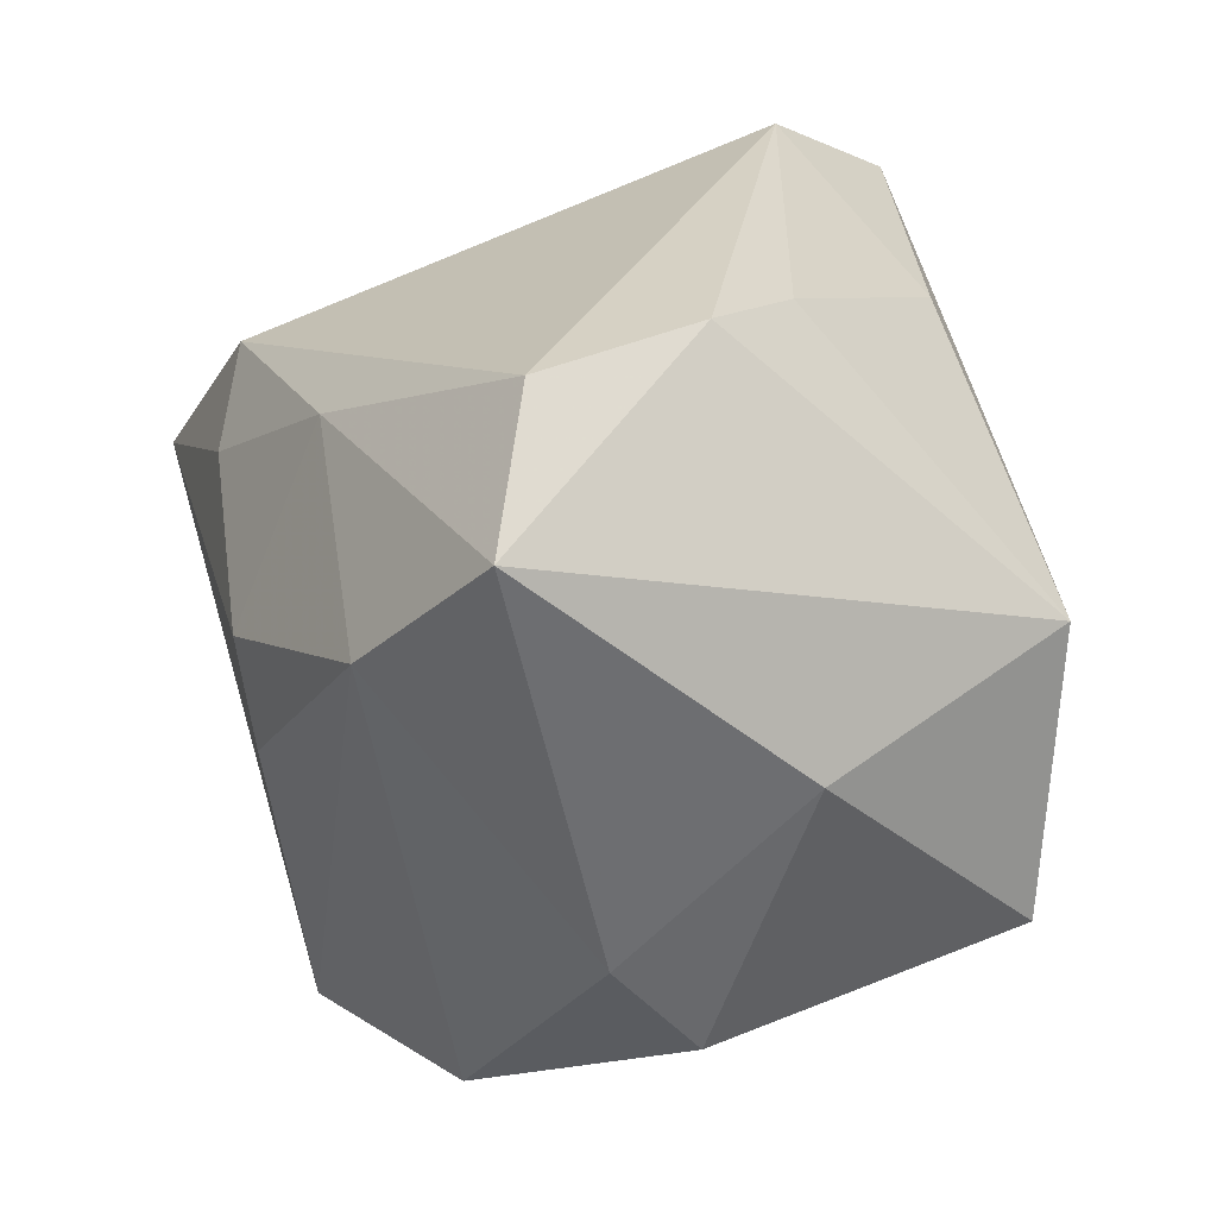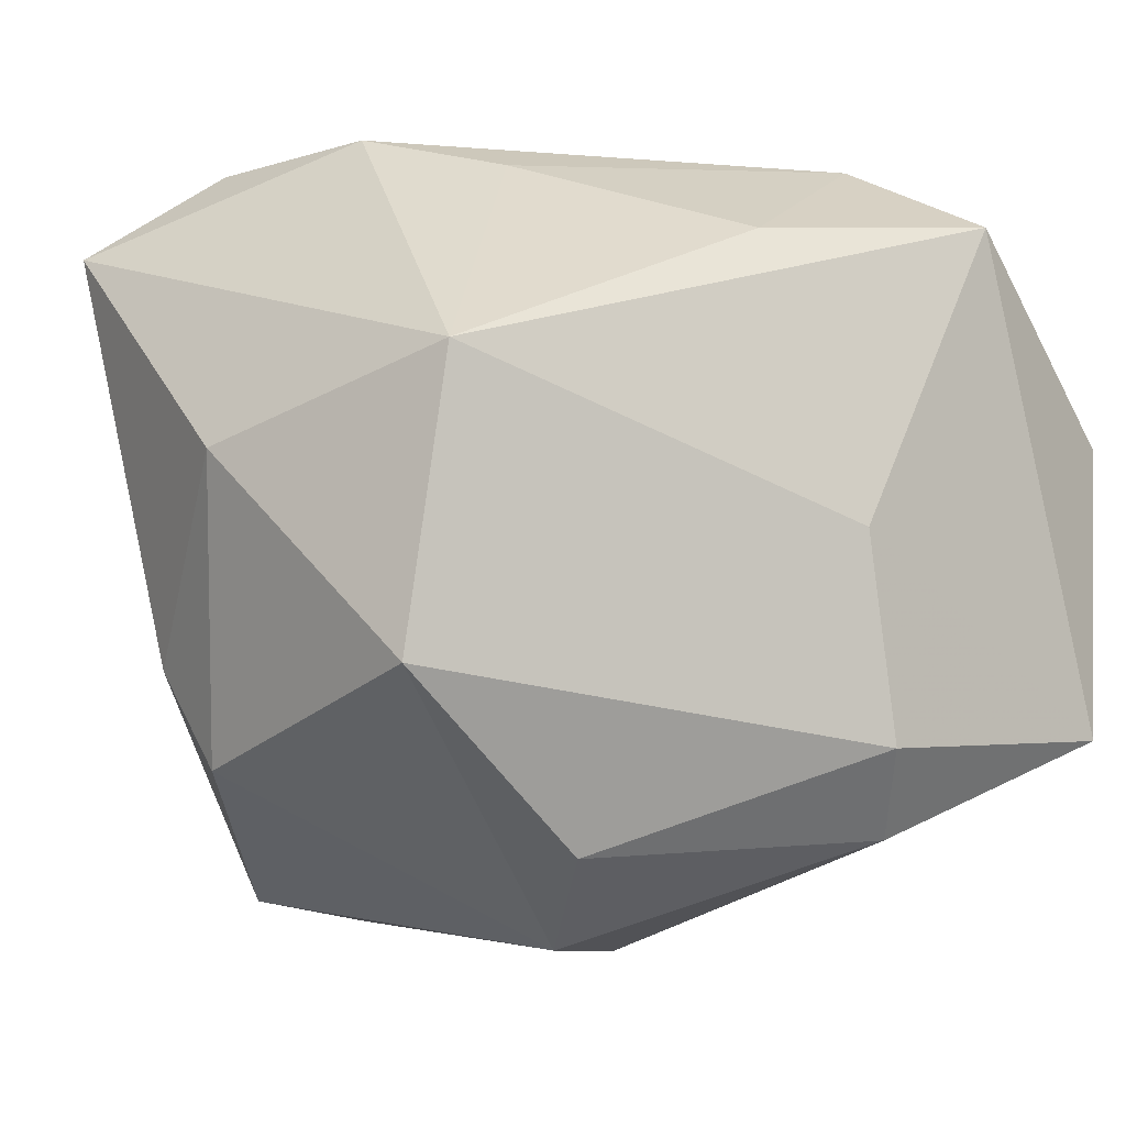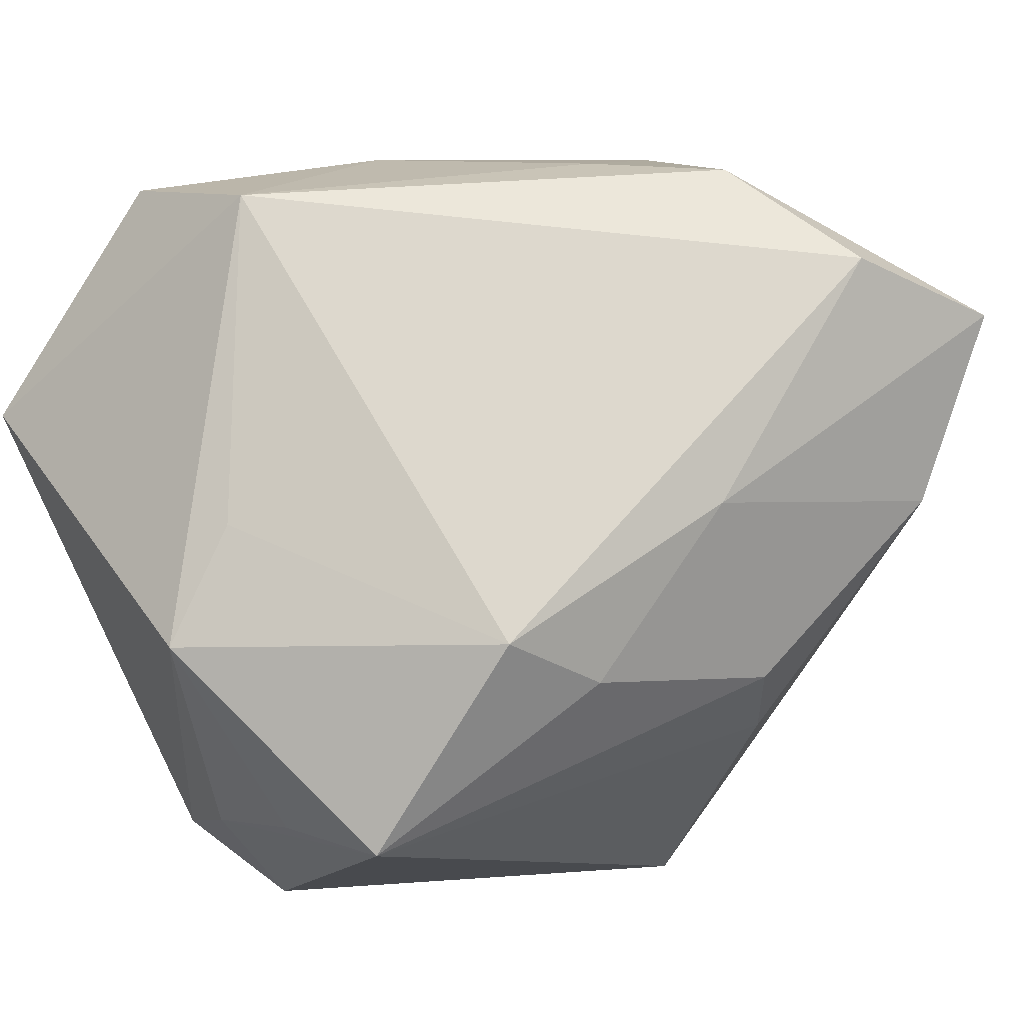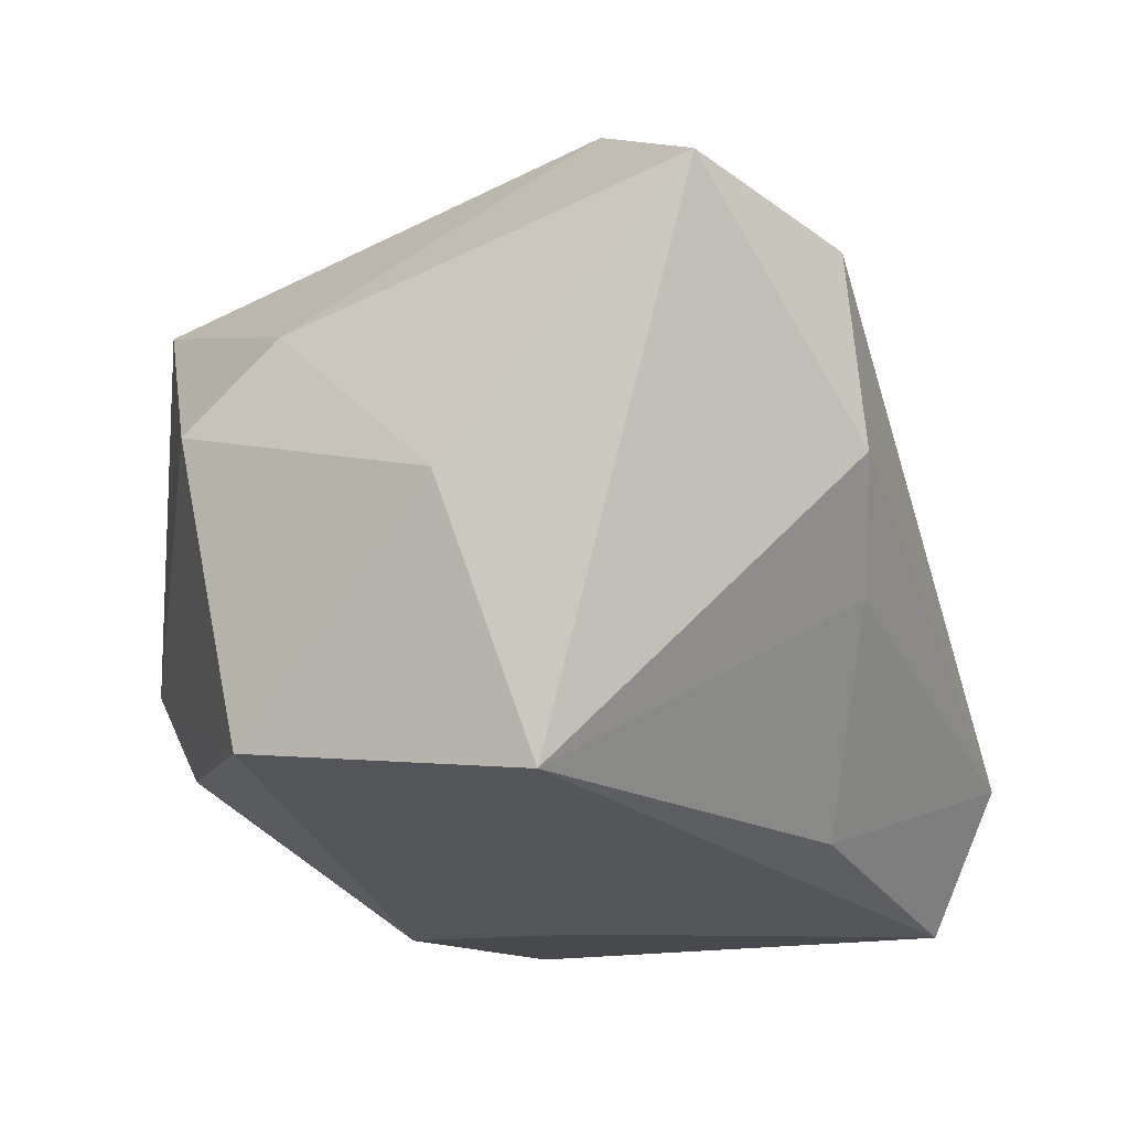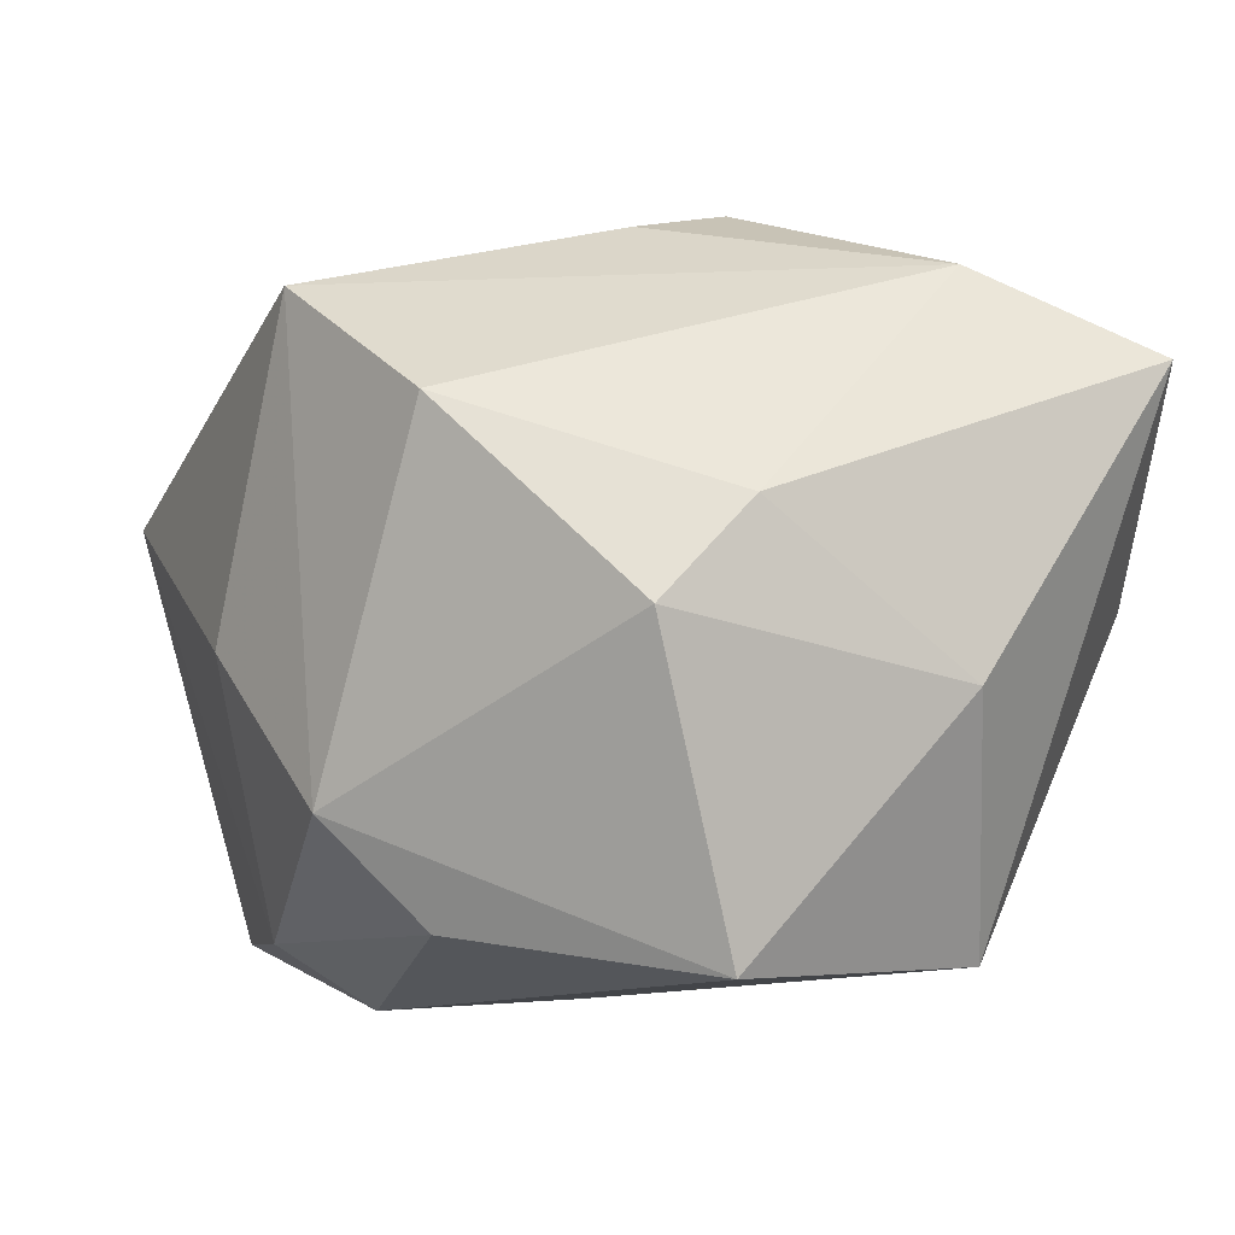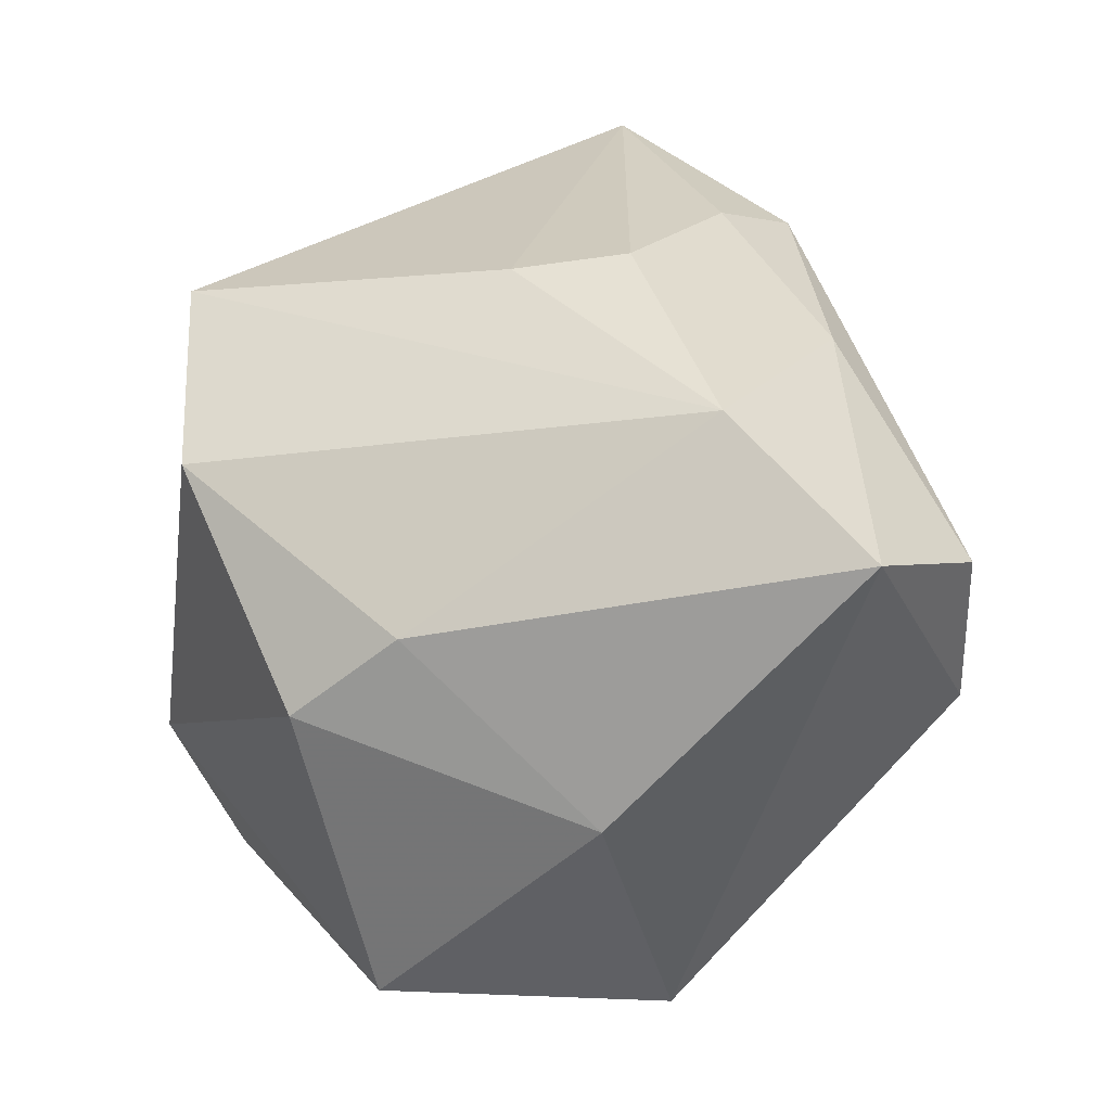
<metadata>
{"format":"obj","ext":"obj","renderer":"f3d","projection":"perspective","resolution":1024,"background":"white","views":[{"elev":27.9,"azim":70.6,"up":"+Y"},{"elev":-9.0,"azim":139.2,"up":"+Y"},{"elev":51.3,"azim":-32.6,"up":"+Y"},{"elev":-14.6,"azim":111.8,"up":"+Z"},{"elev":5.0,"azim":55.6,"up":"+Z"},{"elev":30.0,"azim":91.8,"up":"+Z"}]}
</metadata>
<code>
v -0.03646 -0.0006429 0.02153
v 0.04291 0.004877 -0.001204
v 0.03821 -0.01469 -0.02218
v 0.02943 0.03531 0.01736
v 0.003464 0.02564 -0.02704
v -0.003435 -0.0007254 -0.03297
v 0.00744 0.02453 0.02733
v -0.02 0.02884 -0.03278
v -0.007083 -0.01942 -0.03236
v -0.003251 -0.03631 -0.0001053
v 0.003206 -0.03311 0.02916
v 0.0372 -0.01208 0.0137
v -0.03937 -0.009225 0.01237
v -0.03256 0.005461 0.03196
v 0.03579 0.01116 -0.02472
v 0.007947 0.006471 0.03548
v 0.008999 -0.003918 0.03431
v -0.03539 -0.02136 0.01612
v 0.02916 0.01414 0.03102
v 0.04072 0.02655 0.0234
v 0.01673 0.03292 -0.008707
v 0.02156 -0.03168 0.02125
v -0.03214 -0.02894 0.008049
v -0.03985 -0.01874 0.005316
v -0.03985 0.01151 -0.02866
v -0.03985 0.0151 0.008158
v -0.015 0.03593 -0.02012
v 0.02527 0.03593 0.001557
v 0.01865 -0.02918 -0.02043
v -0.03493 -0.01708 -0.03151
v -0.01611 0.02156 0.0284
v -0.03054 0.02153 0.003221
v -0.008935 0.0149 0.03238
v 0.01324 -0.03645 -0.01109
v 0.03706 -0.02136 0.005874
v -0.01173 -0.02683 -0.02646
f 4 20 28
f 4 28 27
f 15 20 2
f 15 28 20
f 17 14 11
f 2 20 12
f 12 35 2
f 12 22 35
f 5 15 8
f 8 27 5
f 11 14 18
f 8 30 25
f 25 27 8
f 14 33 31
f 4 27 31
f 14 17 16
f 16 33 14
f 28 15 21
f 15 5 21
f 21 27 28
f 21 5 27
f 36 9 29
f 30 9 36
f 30 36 23
f 23 36 10
f 11 18 23
f 23 10 11
f 13 18 14
f 8 15 6
f 6 30 8
f 6 9 30
f 29 9 3
f 3 6 15
f 9 6 3
f 2 35 3
f 3 15 2
f 14 31 26
f 27 25 26
f 7 31 33
f 33 16 7
f 7 20 4
f 4 31 7
f 34 36 29
f 10 36 34
f 35 22 34
f 34 22 11
f 11 10 34
f 29 3 34
f 34 3 35
f 18 13 24
f 30 23 24
f 24 23 18
f 24 25 30
f 24 26 25
f 13 26 24
f 32 31 27
f 27 26 32
f 32 26 31
f 1 13 14
f 14 26 1
f 1 26 13
f 20 7 19
f 19 7 16
f 19 16 17
f 19 12 20
f 22 12 19
f 19 17 11
f 11 22 19

</code>
